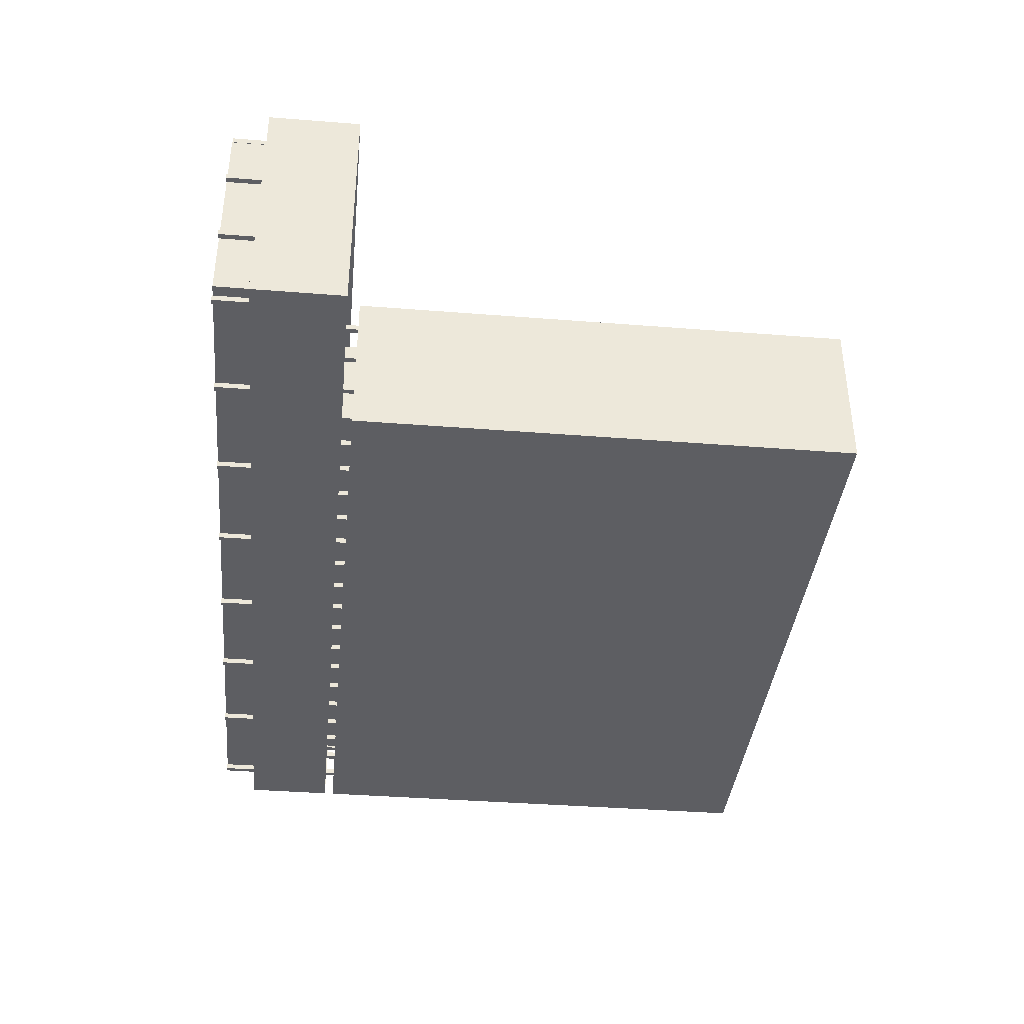
<metadata>
{"format":"obj","ext":"obj","renderer":"f3d","projection":"perspective","resolution":1024,"background":"white","views":[{"elev":-38.5,"azim":84.3,"up":"+Z"}]}
</metadata>
<code>
v  -167.3 17.53 41.35
v  -72.67 17.53 41.35
v  -72.67 83.44 41.35
v  -167.3 83.44 41.35
v  -72.67 17.53 20.79
v  -72.67 83.44 20.79
v  -167.3 17.53 20.79
v  -167.3 83.44 20.79
v  -50.26 16.24 51.87
v  -167.3 16.24 51.87
v  -167.3 4.558 51.87
v  -50.26 4.558 51.87
v  -50.26 16.24 20.79
v  -50.26 4.558 20.79
v  -167.3 16.24 20.79
v  -167.3 4.558 20.79
v  -164.8 4.558 49.37
v  -52.76 4.558 49.37
v  -164.8 4.558 23.29
v  -52.76 4.558 23.29
v  -159.9 13.94 37.94
v  -77.24 13.94 37.94
v  -77.24 18.26 37.94
v  -159.9 18.26 37.94
v  -77.24 13.94 25.53
v  -77.24 18.26 25.53
v  -159.9 13.94 25.53
v  -159.9 18.26 25.53
v  -167.3 81.11 41.35
v  -72.67 81.11 41.35
v  -72.67 81.11 20.79
v  -167.3 81.11 20.79
v  -74.56 14.88 39.43
v  -74.56 17.67 39.43
v  -75.28 17.67 39.43
v  -75.28 14.88 39.43
v  -74.56 14.88 38.69
v  -74.56 17.67 38.69
v  -75.28 14.88 38.69
v  -75.28 17.67 38.69
v  -79.86 14.88 39.43
v  -79.86 17.67 39.43
v  -80.58 17.67 39.43
v  -80.58 14.88 39.43
v  -79.86 14.88 38.69
v  -79.86 17.67 38.69
v  -80.58 14.88 38.69
v  -80.58 17.67 38.69
v  -85.16 14.88 39.43
v  -85.16 17.67 39.43
v  -85.88 17.67 39.43
v  -85.88 14.88 39.43
v  -85.16 14.88 38.69
v  -85.16 17.67 38.69
v  -85.88 14.88 38.69
v  -85.88 17.67 38.69
v  -90.45 14.88 39.43
v  -90.45 17.67 39.43
v  -91.17 17.67 39.43
v  -91.17 14.88 39.43
v  -90.45 14.88 38.69
v  -90.45 17.67 38.69
v  -91.17 14.88 38.69
v  -91.17 17.67 38.69
v  -95.75 14.88 39.43
v  -95.75 17.67 39.43
v  -96.47 17.67 39.43
v  -96.47 14.88 39.43
v  -95.75 14.88 38.69
v  -95.75 17.67 38.69
v  -96.47 14.88 38.69
v  -96.47 17.67 38.69
v  -101 14.88 39.43
v  -101 17.67 39.43
v  -101.8 17.67 39.43
v  -101.8 14.88 39.43
v  -101 14.88 38.69
v  -101 17.67 38.69
v  -101.8 14.88 38.69
v  -101.8 17.67 38.69
v  -106.3 14.88 39.43
v  -106.3 17.67 39.43
v  -107.1 17.67 39.43
v  -107.1 14.88 39.43
v  -106.3 14.88 38.69
v  -106.3 17.67 38.69
v  -107.1 14.88 38.69
v  -107.1 17.67 38.69
v  -111.6 14.88 39.43
v  -111.6 17.67 39.43
v  -112.4 17.67 39.43
v  -112.4 14.88 39.43
v  -111.6 14.88 38.69
v  -111.6 17.67 38.69
v  -112.4 14.88 38.69
v  -112.4 17.67 38.69
v  -116.9 14.88 39.43
v  -116.9 17.67 39.43
v  -117.6 17.67 39.43
v  -117.6 14.88 39.43
v  -116.9 14.88 38.69
v  -116.9 17.67 38.69
v  -117.6 14.88 38.69
v  -117.6 17.67 38.69
v  -122.2 14.88 39.43
v  -122.2 17.67 39.43
v  -122.9 17.67 39.43
v  -122.9 14.88 39.43
v  -122.2 14.88 38.69
v  -122.2 17.67 38.69
v  -122.9 14.88 38.69
v  -122.9 17.67 38.69
v  -127.5 14.88 39.43
v  -127.5 17.67 39.43
v  -128.2 17.67 39.43
v  -128.2 14.88 39.43
v  -127.5 14.88 38.69
v  -127.5 17.67 38.69
v  -128.2 14.88 38.69
v  -128.2 17.67 38.69
v  -132.7 14.88 39.43
v  -132.7 17.67 39.43
v  -133.4 17.67 39.43
v  -133.4 14.88 39.43
v  -132.7 14.88 38.69
v  -132.7 17.67 38.69
v  -133.4 14.88 38.69
v  -133.4 17.67 38.69
v  -138 14.88 39.43
v  -138 17.67 39.43
v  -138.7 17.67 39.43
v  -138.7 14.88 39.43
v  -138 14.88 38.69
v  -138 17.67 38.69
v  -138.7 14.88 38.69
v  -138.7 17.67 38.69
v  -143.3 14.88 39.43
v  -143.3 17.67 39.43
v  -144 17.67 39.43
v  -144 14.88 39.43
v  -143.3 14.88 38.69
v  -143.3 17.67 38.69
v  -144 14.88 38.69
v  -144 17.67 38.69
v  -148.6 14.88 39.43
v  -148.6 17.67 39.43
v  -149.3 17.67 39.43
v  -149.3 14.88 39.43
v  -148.6 14.88 38.69
v  -148.6 17.67 38.69
v  -149.3 14.88 38.69
v  -149.3 17.67 38.69
v  -153.4 14.88 39.43
v  -153.4 17.67 39.43
v  -154.1 17.67 39.43
v  -154.1 14.88 39.43
v  -153.4 14.88 38.69
v  -153.4 17.67 38.69
v  -154.1 14.88 38.69
v  -154.1 17.67 38.69
v  -158.7 14.88 39.43
v  -158.7 17.67 39.43
v  -159.4 17.67 39.43
v  -159.4 14.88 39.43
v  -158.7 14.88 38.69
v  -158.7 17.67 38.69
v  -159.4 14.88 38.69
v  -159.4 17.67 38.69
v  -164 14.88 39.43
v  -164 17.67 39.43
v  -164.7 17.67 39.43
v  -164.7 14.88 39.43
v  -164 14.88 38.69
v  -164 17.67 38.69
v  -164.7 14.88 38.69
v  -164.7 17.67 38.69
v  -74.56 14.88 23.51
v  -74.56 17.67 23.51
v  -75.28 17.67 23.51
v  -75.28 14.88 23.51
v  -74.56 14.88 22.77
v  -74.56 17.67 22.77
v  -75.28 14.88 22.77
v  -75.28 17.67 22.77
v  -79.86 14.88 23.51
v  -79.86 17.67 23.51
v  -80.58 17.67 23.51
v  -80.58 14.88 23.51
v  -79.86 14.88 22.77
v  -79.86 17.67 22.77
v  -80.58 14.88 22.77
v  -80.58 17.67 22.77
v  -85.16 14.88 23.51
v  -85.16 17.67 23.51
v  -85.88 17.67 23.51
v  -85.88 14.88 23.51
v  -85.16 14.88 22.77
v  -85.16 17.67 22.77
v  -85.88 14.88 22.77
v  -85.88 17.67 22.77
v  -90.45 14.88 23.51
v  -90.45 17.67 23.51
v  -91.17 17.67 23.51
v  -91.17 14.88 23.51
v  -90.45 14.88 22.77
v  -90.45 17.67 22.77
v  -91.17 14.88 22.77
v  -91.17 17.67 22.77
v  -95.75 14.88 23.51
v  -95.75 17.67 23.51
v  -96.47 17.67 23.51
v  -96.47 14.88 23.51
v  -95.75 14.88 22.77
v  -95.75 17.67 22.77
v  -96.47 14.88 22.77
v  -96.47 17.67 22.77
v  -101 14.88 23.51
v  -101 17.67 23.51
v  -101.8 17.67 23.51
v  -101.8 14.88 23.51
v  -101 14.88 22.77
v  -101 17.67 22.77
v  -101.8 14.88 22.77
v  -101.8 17.67 22.77
v  -106.3 14.88 23.51
v  -106.3 17.67 23.51
v  -107.1 17.67 23.51
v  -107.1 14.88 23.51
v  -106.3 14.88 22.77
v  -106.3 17.67 22.77
v  -107.1 14.88 22.77
v  -107.1 17.67 22.77
v  -111.6 14.88 23.51
v  -111.6 17.67 23.51
v  -112.4 17.67 23.51
v  -112.4 14.88 23.51
v  -111.6 14.88 22.77
v  -111.6 17.67 22.77
v  -112.4 14.88 22.77
v  -112.4 17.67 22.77
v  -116.9 14.88 23.51
v  -116.9 17.67 23.51
v  -117.6 17.67 23.51
v  -117.6 14.88 23.51
v  -116.9 14.88 22.77
v  -116.9 17.67 22.77
v  -117.6 14.88 22.77
v  -117.6 17.67 22.77
v  -122.2 14.88 23.51
v  -122.2 17.67 23.51
v  -122.9 17.67 23.51
v  -122.9 14.88 23.51
v  -122.2 14.88 22.77
v  -122.2 17.67 22.77
v  -122.9 14.88 22.77
v  -122.9 17.67 22.77
v  -127.5 14.88 23.51
v  -127.5 17.67 23.51
v  -128.2 17.67 23.51
v  -128.2 14.88 23.51
v  -127.5 14.88 22.77
v  -127.5 17.67 22.77
v  -128.2 14.88 22.77
v  -128.2 17.67 22.77
v  -132.7 14.88 23.51
v  -132.7 17.67 23.51
v  -133.4 17.67 23.51
v  -133.4 14.88 23.51
v  -132.7 14.88 22.77
v  -132.7 17.67 22.77
v  -133.4 14.88 22.77
v  -133.4 17.67 22.77
v  -138 14.88 23.51
v  -138 17.67 23.51
v  -138.7 17.67 23.51
v  -138.7 14.88 23.51
v  -138 14.88 22.77
v  -138 17.67 22.77
v  -138.7 14.88 22.77
v  -138.7 17.67 22.77
v  -143.3 14.88 23.51
v  -143.3 17.67 23.51
v  -144 17.67 23.51
v  -144 14.88 23.51
v  -143.3 14.88 22.77
v  -143.3 17.67 22.77
v  -144 14.88 22.77
v  -144 17.67 22.77
v  -148.6 14.88 23.51
v  -148.6 17.67 23.51
v  -149.3 17.67 23.51
v  -149.3 14.88 23.51
v  -148.6 14.88 22.77
v  -148.6 17.67 22.77
v  -149.3 14.88 22.77
v  -149.3 17.67 22.77
v  -153.4 14.88 23.51
v  -153.4 17.67 23.51
v  -154.1 17.67 23.51
v  -154.1 14.88 23.51
v  -153.4 14.88 22.77
v  -153.4 17.67 22.77
v  -154.1 14.88 22.77
v  -154.1 17.67 22.77
v  -158.7 14.88 23.51
v  -158.7 17.67 23.51
v  -159.4 17.67 23.51
v  -159.4 14.88 23.51
v  -158.7 14.88 22.77
v  -158.7 17.67 22.77
v  -159.4 14.88 22.77
v  -159.4 17.67 22.77
v  -164 14.88 23.51
v  -164 17.67 23.51
v  -164.7 17.67 23.51
v  -164.7 14.88 23.51
v  -164 14.88 22.77
v  -164 17.67 22.77
v  -164.7 14.88 22.77
v  -164.7 17.67 22.77
v  -74.56 14.88 34.1
v  -74.56 17.67 34.1
v  -75.28 17.67 34.1
v  -75.28 14.88 34.1
v  -74.56 14.88 33.36
v  -74.56 17.67 33.36
v  -75.28 14.88 33.36
v  -75.28 17.67 33.36
v  -74.56 14.88 28.47
v  -74.56 17.67 28.47
v  -75.28 17.67 28.47
v  -75.28 14.88 28.47
v  -74.56 14.88 27.72
v  -74.56 17.67 27.72
v  -75.28 14.88 27.72
v  -75.28 17.67 27.72
v  -164.1 14.88 34.1
v  -164.1 17.67 34.1
v  -164.8 17.67 34.1
v  -164.8 14.88 34.1
v  -164.1 14.88 33.36
v  -164.1 17.67 33.36
v  -164.8 14.88 33.36
v  -164.8 17.67 33.36
v  -164.1 14.88 28.47
v  -164.1 17.67 28.47
v  -164.8 17.67 28.47
v  -164.8 14.88 28.47
v  -164.1 14.88 27.72
v  -164.1 17.67 27.72
v  -164.8 14.88 27.72
v  -164.8 17.67 27.72
v  -52.76 0 49.37
v  -164.8 0 49.37
v  -52.76 0 23.29
v  -164.8 0 23.29
v  -53.39 0 50.88
v  -53.39 4.974 50.88
v  -54.11 4.974 50.88
v  -54.11 0 50.88
v  -53.39 0 50.14
v  -53.39 4.974 50.14
v  -54.11 0 50.14
v  -54.11 4.974 50.14
v  -68.93 0 50.88
v  -68.93 4.974 50.88
v  -69.65 4.974 50.88
v  -69.65 0 50.88
v  -68.93 0 50.14
v  -68.93 4.974 50.14
v  -69.65 0 50.14
v  -69.65 4.974 50.14
v  -84.48 0 50.88
v  -84.48 4.974 50.88
v  -85.2 4.974 50.88
v  -85.2 0 50.88
v  -84.48 0 50.14
v  -84.48 4.974 50.14
v  -85.2 0 50.14
v  -85.2 4.974 50.14
v  -100 0 50.88
v  -100 4.974 50.88
v  -100.7 4.974 50.88
v  -100.7 0 50.88
v  -100 0 50.14
v  -100 4.974 50.14
v  -100.7 0 50.14
v  -100.7 4.974 50.14
v  -115.6 0 50.88
v  -115.6 4.974 50.88
v  -116.3 4.974 50.88
v  -116.3 0 50.88
v  -115.6 0 50.14
v  -115.6 4.974 50.14
v  -116.3 0 50.14
v  -116.3 4.974 50.14
v  -131.1 0 50.88
v  -131.1 4.974 50.88
v  -131.8 4.974 50.88
v  -131.8 0 50.88
v  -131.1 0 50.14
v  -131.1 4.974 50.14
v  -131.8 0 50.14
v  -131.8 4.974 50.14
v  -146.7 0 50.88
v  -146.7 4.974 50.88
v  -147.4 4.974 50.88
v  -147.4 0 50.88
v  -146.7 0 50.14
v  -146.7 4.974 50.14
v  -147.4 0 50.14
v  -147.4 4.974 50.14
v  -162.2 0 50.88
v  -162.2 4.974 50.88
v  -162.9 4.974 50.88
v  -162.9 0 50.88
v  -162.2 0 50.14
v  -162.2 4.974 50.14
v  -162.9 0 50.14
v  -162.9 4.974 50.14
v  -53.39 0 22.37
v  -53.39 4.974 22.37
v  -54.11 4.974 22.37
v  -54.11 0 22.37
v  -53.39 0 21.63
v  -53.39 4.974 21.63
v  -54.11 0 21.63
v  -54.11 4.974 21.63
v  -68.93 0 22.37
v  -68.93 4.974 22.37
v  -69.65 4.974 22.37
v  -69.65 0 22.37
v  -68.93 0 21.63
v  -68.93 4.974 21.63
v  -69.65 0 21.63
v  -69.65 4.974 21.63
v  -84.48 0 22.37
v  -84.48 4.974 22.37
v  -85.2 4.974 22.37
v  -85.2 0 22.37
v  -84.48 0 21.63
v  -84.48 4.974 21.63
v  -85.2 0 21.63
v  -85.2 4.974 21.63
v  -100 0 22.37
v  -100 4.974 22.37
v  -100.7 4.974 22.37
v  -100.7 0 22.37
v  -100 0 21.63
v  -100 4.974 21.63
v  -100.7 0 21.63
v  -100.7 4.974 21.63
v  -115.6 0 22.37
v  -115.6 4.974 22.37
v  -116.3 4.974 22.37
v  -116.3 0 22.37
v  -115.6 0 21.63
v  -115.6 4.974 21.63
v  -116.3 0 21.63
v  -116.3 4.974 21.63
v  -131.1 0 22.37
v  -131.1 4.974 22.37
v  -131.8 4.974 22.37
v  -131.8 0 22.37
v  -131.1 0 21.63
v  -131.1 4.974 21.63
v  -131.8 0 21.63
v  -131.8 4.974 21.63
v  -146.7 0 22.37
v  -146.7 4.974 22.37
v  -147.4 4.974 22.37
v  -147.4 0 22.37
v  -146.7 0 21.63
v  -146.7 4.974 21.63
v  -147.4 0 21.63
v  -147.4 4.974 21.63
v  -162.2 0 22.37
v  -162.2 4.974 22.37
v  -162.9 4.974 22.37
v  -162.9 0 22.37
v  -162.2 0 21.63
v  -162.2 4.974 21.63
v  -162.9 0 21.63
v  -162.9 4.974 21.63
v  -51.07 0 31.31
v  -51.07 4.974 31.31
v  -51.79 4.974 31.31
v  -51.79 0 31.31
v  -51.07 0 30.57
v  -51.07 4.974 30.57
v  -51.79 0 30.57
v  -51.79 4.974 30.57
v  -51.07 0 41.5
v  -51.07 4.974 41.5
v  -51.79 4.974 41.5
v  -51.79 0 41.5
v  -51.07 0 40.76
v  -51.07 4.974 40.76
v  -51.79 0 40.76
v  -51.79 4.974 40.76
v  -165.7 0 31.31
v  -165.7 4.974 31.31
v  -166.4 4.974 31.31
v  -166.4 0 31.31
v  -165.7 0 30.57
v  -165.7 4.974 30.57
v  -166.4 0 30.57
v  -166.4 4.974 30.57
v  -165.7 0 41.5
v  -165.7 4.974 41.5
v  -166.4 4.974 41.5
v  -166.4 0 41.5
v  -165.7 0 40.76
v  -165.7 4.974 40.76
v  -166.4 0 40.76
v  -166.4 4.974 40.76
v  -167.3 14.91 51.87
v  -50.26 14.91 51.87
v  -50.26 14.91 20.79
v  -167.3 14.91 20.79
v  -158.6 82.82 38.34
v  -145.8 82.82 38.34
v  -145.8 82.82 23.79
v  -158.6 82.82 23.79
v  -158.6 80.84 38.34
v  -145.8 80.84 38.34
v  -145.8 80.84 23.79
v  -158.6 80.84 23.79
v  -125.7 82.82 38.34
v  -112.9 82.82 38.34
v  -112.9 82.82 23.79
v  -125.7 82.82 23.79
v  -125.7 80.84 38.34
v  -112.9 80.84 38.34
v  -112.9 80.84 23.79
v  -125.7 80.84 23.79
v  -92.88 82.82 38.34
v  -80.11 82.82 38.34
v  -80.11 82.82 23.79
v  -92.88 82.82 23.79
v  -92.88 80.84 38.34
v  -80.11 80.84 38.34
v  -80.11 80.84 23.79
v  -92.88 80.84 23.79
o 4C
g 4C
f 1 2 3
f 3 4 1
f 2 5 6
f 6 3 2
f 5 7 8
f 8 6 5
f 7 1 4
f 4 8 7
f 2 1 7
f 7 5 2
f 9 10 11
f 11 12 9
f 13 9 12
f 12 14 13
f 15 13 14
f 14 16 15
f 10 15 16
f 16 11 10
f 12 11 17
f 17 18 12
f 11 16 19
f 19 17 11
f 16 14 20
f 20 19 16
f 14 12 18
f 18 20 14
f 21 22 23
f 23 24 21
f 22 25 26
f 26 23 22
f 25 27 28
f 28 26 25
f 27 21 24
f 24 28 27
f 29 30 31
f 31 32 29
f 33 34 35
f 35 36 33
f 37 38 34
f 34 33 37
f 39 40 38
f 38 37 39
f 36 35 40
f 40 39 36
f 41 42 43
f 43 44 41
f 45 46 42
f 42 41 45
f 47 48 46
f 46 45 47
f 44 43 48
f 48 47 44
f 49 50 51
f 51 52 49
f 53 54 50
f 50 49 53
f 55 56 54
f 54 53 55
f 52 51 56
f 56 55 52
f 57 58 59
f 59 60 57
f 61 62 58
f 58 57 61
f 63 64 62
f 62 61 63
f 60 59 64
f 64 63 60
f 65 66 67
f 67 68 65
f 69 70 66
f 66 65 69
f 71 72 70
f 70 69 71
f 68 67 72
f 72 71 68
f 73 74 75
f 75 76 73
f 77 78 74
f 74 73 77
f 79 80 78
f 78 77 79
f 76 75 80
f 80 79 76
f 81 82 83
f 83 84 81
f 85 86 82
f 82 81 85
f 87 88 86
f 86 85 87
f 84 83 88
f 88 87 84
f 89 90 91
f 91 92 89
f 93 94 90
f 90 89 93
f 95 96 94
f 94 93 95
f 92 91 96
f 96 95 92
f 97 98 99
f 99 100 97
f 101 102 98
f 98 97 101
f 103 104 102
f 102 101 103
f 100 99 104
f 104 103 100
f 105 106 107
f 107 108 105
f 109 110 106
f 106 105 109
f 111 112 110
f 110 109 111
f 108 107 112
f 112 111 108
f 113 114 115
f 115 116 113
f 117 118 114
f 114 113 117
f 119 120 118
f 118 117 119
f 116 115 120
f 120 119 116
f 121 122 123
f 123 124 121
f 125 126 122
f 122 121 125
f 127 128 126
f 126 125 127
f 124 123 128
f 128 127 124
f 129 130 131
f 131 132 129
f 133 134 130
f 130 129 133
f 135 136 134
f 134 133 135
f 132 131 136
f 136 135 132
f 137 138 139
f 139 140 137
f 141 142 138
f 138 137 141
f 143 144 142
f 142 141 143
f 140 139 144
f 144 143 140
f 145 146 147
f 147 148 145
f 149 150 146
f 146 145 149
f 151 152 150
f 150 149 151
f 148 147 152
f 152 151 148
f 153 154 155
f 155 156 153
f 157 158 154
f 154 153 157
f 159 160 158
f 158 157 159
f 156 155 160
f 160 159 156
f 161 162 163
f 163 164 161
f 165 166 162
f 162 161 165
f 167 168 166
f 166 165 167
f 164 163 168
f 168 167 164
f 169 170 171
f 171 172 169
f 173 174 170
f 170 169 173
f 175 176 174
f 174 173 175
f 172 171 176
f 176 175 172
f 177 178 179
f 179 180 177
f 181 182 178
f 178 177 181
f 183 184 182
f 182 181 183
f 180 179 184
f 184 183 180
f 185 186 187
f 187 188 185
f 189 190 186
f 186 185 189
f 191 192 190
f 190 189 191
f 188 187 192
f 192 191 188
f 193 194 195
f 195 196 193
f 197 198 194
f 194 193 197
f 199 200 198
f 198 197 199
f 196 195 200
f 200 199 196
f 201 202 203
f 203 204 201
f 205 206 202
f 202 201 205
f 207 208 206
f 206 205 207
f 204 203 208
f 208 207 204
f 209 210 211
f 211 212 209
f 213 214 210
f 210 209 213
f 215 216 214
f 214 213 215
f 212 211 216
f 216 215 212
f 217 218 219
f 219 220 217
f 221 222 218
f 218 217 221
f 223 224 222
f 222 221 223
f 220 219 224
f 224 223 220
f 225 226 227
f 227 228 225
f 229 230 226
f 226 225 229
f 231 232 230
f 230 229 231
f 228 227 232
f 232 231 228
f 233 234 235
f 235 236 233
f 237 238 234
f 234 233 237
f 239 240 238
f 238 237 239
f 236 235 240
f 240 239 236
f 241 242 243
f 243 244 241
f 245 246 242
f 242 241 245
f 247 248 246
f 246 245 247
f 244 243 248
f 248 247 244
f 249 250 251
f 251 252 249
f 253 254 250
f 250 249 253
f 255 256 254
f 254 253 255
f 252 251 256
f 256 255 252
f 257 258 259
f 259 260 257
f 261 262 258
f 258 257 261
f 263 264 262
f 262 261 263
f 260 259 264
f 264 263 260
f 265 266 267
f 267 268 265
f 269 270 266
f 266 265 269
f 271 272 270
f 270 269 271
f 268 267 272
f 272 271 268
f 273 274 275
f 275 276 273
f 277 278 274
f 274 273 277
f 279 280 278
f 278 277 279
f 276 275 280
f 280 279 276
f 281 282 283
f 283 284 281
f 285 286 282
f 282 281 285
f 287 288 286
f 286 285 287
f 284 283 288
f 288 287 284
f 289 290 291
f 291 292 289
f 293 294 290
f 290 289 293
f 295 296 294
f 294 293 295
f 292 291 296
f 296 295 292
f 297 298 299
f 299 300 297
f 301 302 298
f 298 297 301
f 303 304 302
f 302 301 303
f 300 299 304
f 304 303 300
f 305 306 307
f 307 308 305
f 309 310 306
f 306 305 309
f 311 312 310
f 310 309 311
f 308 307 312
f 312 311 308
f 313 314 315
f 315 316 313
f 317 318 314
f 314 313 317
f 319 320 318
f 318 317 319
f 316 315 320
f 320 319 316
f 321 322 323
f 323 324 321
f 325 326 322
f 322 321 325
f 327 328 326
f 326 325 327
f 324 323 328
f 328 327 324
f 329 330 331
f 331 332 329
f 333 334 330
f 330 329 333
f 335 336 334
f 334 333 335
f 332 331 336
f 336 335 332
f 337 338 339
f 339 340 337
f 341 342 338
f 338 337 341
f 343 344 342
f 342 341 343
f 340 339 344
f 344 343 340
f 345 346 347
f 347 348 345
f 349 350 346
f 346 345 349
f 351 352 350
f 350 349 351
f 348 347 352
f 352 351 348
f 353 18 17
f 17 354 353
f 355 20 18
f 18 353 355
f 356 19 20
f 20 355 356
f 354 17 19
f 19 356 354
f 357 358 359
f 359 360 357
f 361 362 358
f 358 357 361
f 363 364 362
f 362 361 363
f 360 359 364
f 364 363 360
f 365 366 367
f 367 368 365
f 369 370 366
f 366 365 369
f 371 372 370
f 370 369 371
f 368 367 372
f 372 371 368
f 373 374 375
f 375 376 373
f 377 378 374
f 374 373 377
f 379 380 378
f 378 377 379
f 376 375 380
f 380 379 376
f 381 382 383
f 383 384 381
f 385 386 382
f 382 381 385
f 387 388 386
f 386 385 387
f 384 383 388
f 388 387 384
f 389 390 391
f 391 392 389
f 393 394 390
f 390 389 393
f 395 396 394
f 394 393 395
f 392 391 396
f 396 395 392
f 397 398 399
f 399 400 397
f 401 402 398
f 398 397 401
f 403 404 402
f 402 401 403
f 400 399 404
f 404 403 400
f 405 406 407
f 407 408 405
f 409 410 406
f 406 405 409
f 411 412 410
f 410 409 411
f 408 407 412
f 412 411 408
f 413 414 415
f 415 416 413
f 417 418 414
f 414 413 417
f 419 420 418
f 418 417 419
f 416 415 420
f 420 419 416
f 421 422 423
f 423 424 421
f 425 426 422
f 422 421 425
f 427 428 426
f 426 425 427
f 424 423 428
f 428 427 424
f 429 430 431
f 431 432 429
f 433 434 430
f 430 429 433
f 435 436 434
f 434 433 435
f 432 431 436
f 436 435 432
f 437 438 439
f 439 440 437
f 441 442 438
f 438 437 441
f 443 444 442
f 442 441 443
f 440 439 444
f 444 443 440
f 445 446 447
f 447 448 445
f 449 450 446
f 446 445 449
f 451 452 450
f 450 449 451
f 448 447 452
f 452 451 448
f 453 454 455
f 455 456 453
f 457 458 454
f 454 453 457
f 459 460 458
f 458 457 459
f 456 455 460
f 460 459 456
f 461 462 463
f 463 464 461
f 465 466 462
f 462 461 465
f 467 468 466
f 466 465 467
f 464 463 468
f 468 467 464
f 469 470 471
f 471 472 469
f 473 474 470
f 470 469 473
f 475 476 474
f 474 473 475
f 472 471 476
f 476 475 472
f 477 478 479
f 479 480 477
f 481 482 478
f 478 477 481
f 483 484 482
f 482 481 483
f 480 479 484
f 484 483 480
f 485 486 487
f 487 488 485
f 489 490 486
f 486 485 489
f 491 492 490
f 490 489 491
f 488 487 492
f 492 491 488
f 493 494 495
f 495 496 493
f 497 498 494
f 494 493 497
f 499 500 498
f 498 497 499
f 496 495 500
f 500 499 496
f 501 502 503
f 503 504 501
f 505 506 502
f 502 501 505
f 507 508 506
f 506 505 507
f 504 503 508
f 508 507 504
f 509 510 511
f 511 512 509
f 513 514 510
f 510 509 513
f 515 516 514
f 514 513 515
f 512 511 516
f 516 515 512
f 517 518 519
f 519 520 517
f 521 522 523
f 523 524 521
f 522 521 525
f 525 526 522
f 523 522 526
f 526 527 523
f 524 523 527
f 527 528 524
f 521 524 528
f 528 525 521
f 529 530 531
f 531 532 529
f 530 529 533
f 533 534 530
f 531 530 534
f 534 535 531
f 532 531 535
f 535 536 532
f 529 532 536
f 536 533 529
f 537 538 539
f 539 540 537
f 538 537 541
f 541 542 538
f 539 538 542
f 542 543 539
f 540 539 543
f 543 544 540
f 537 540 544
f 544 541 537

</code>
